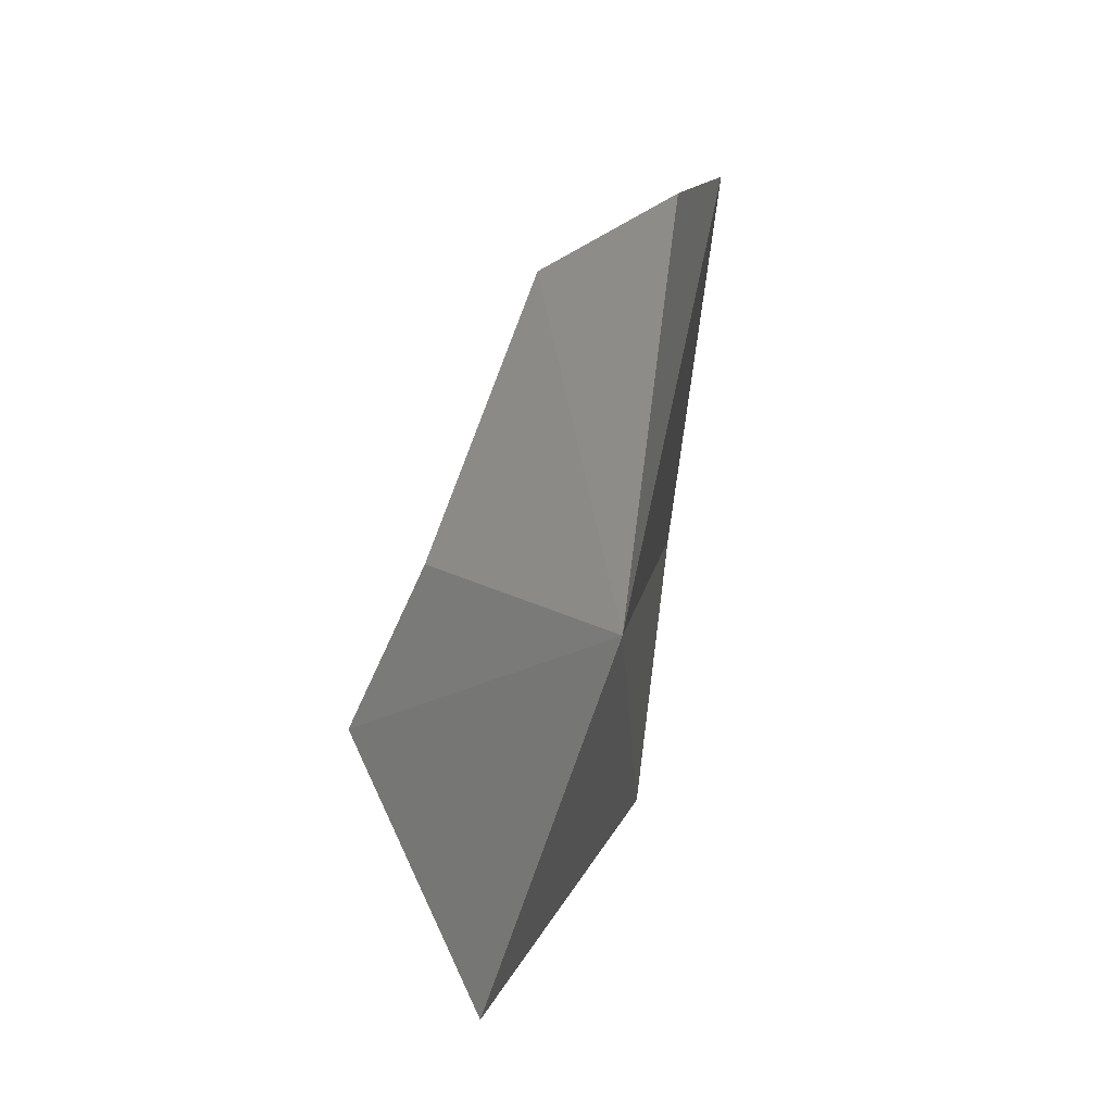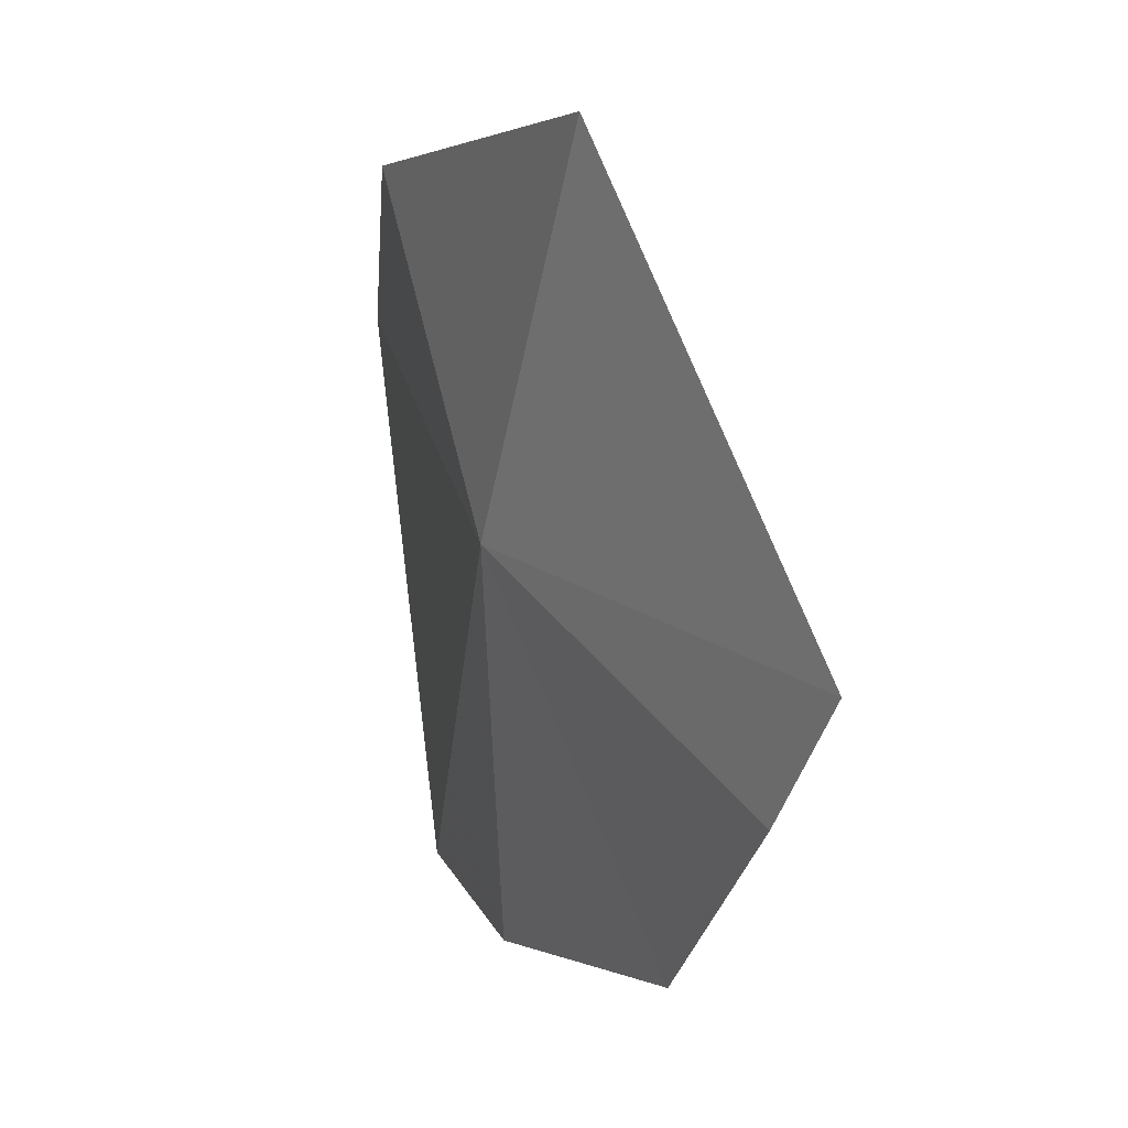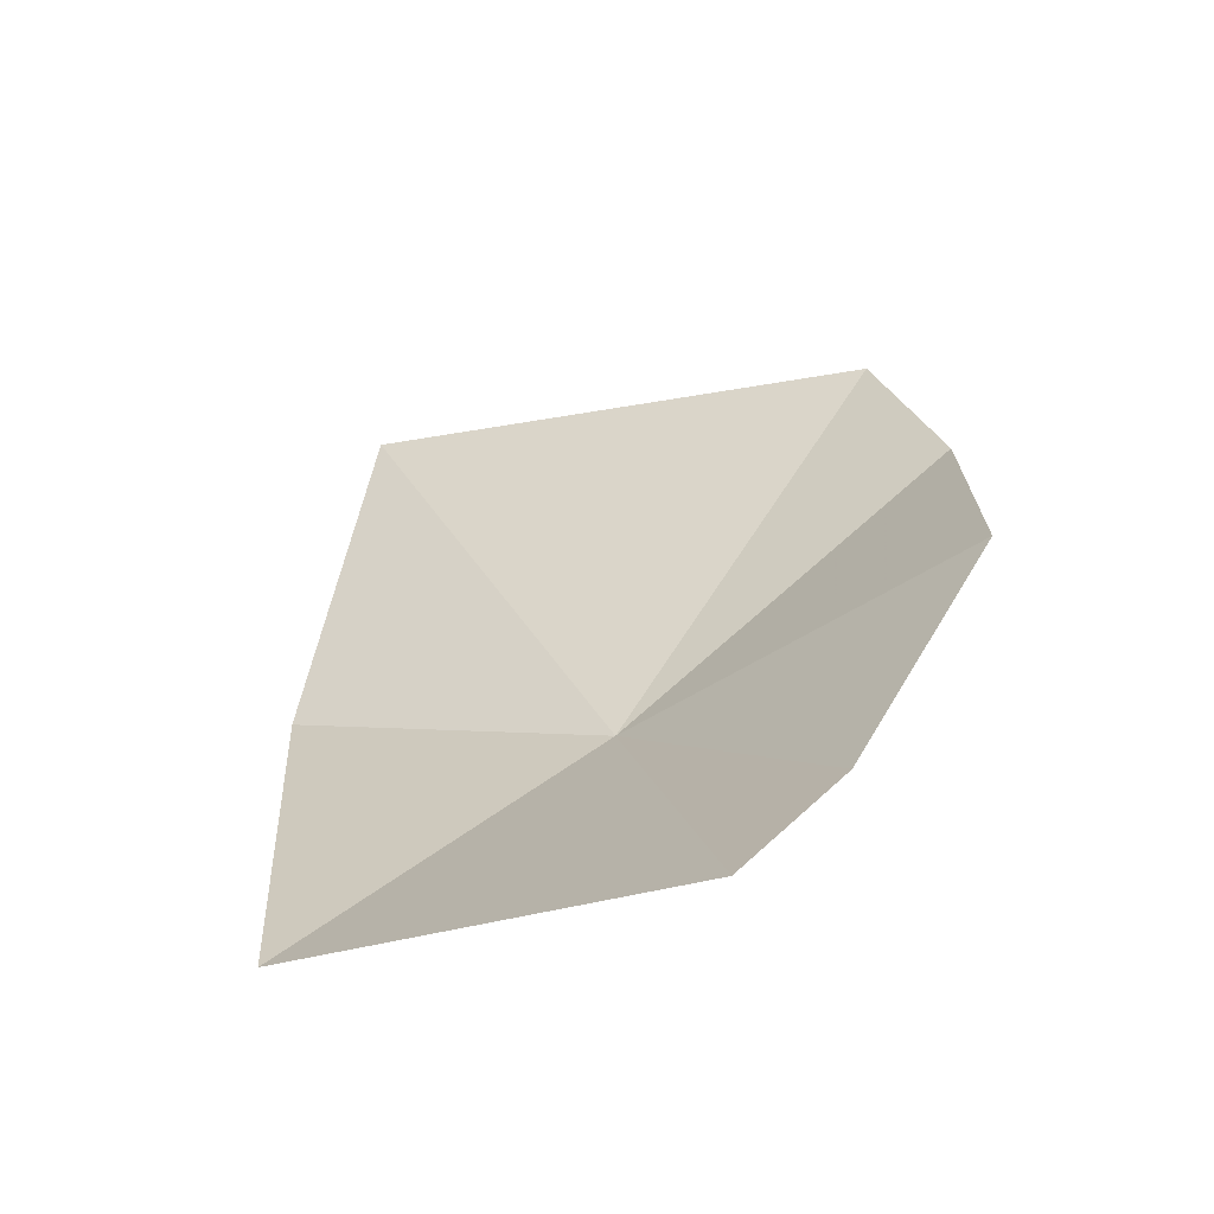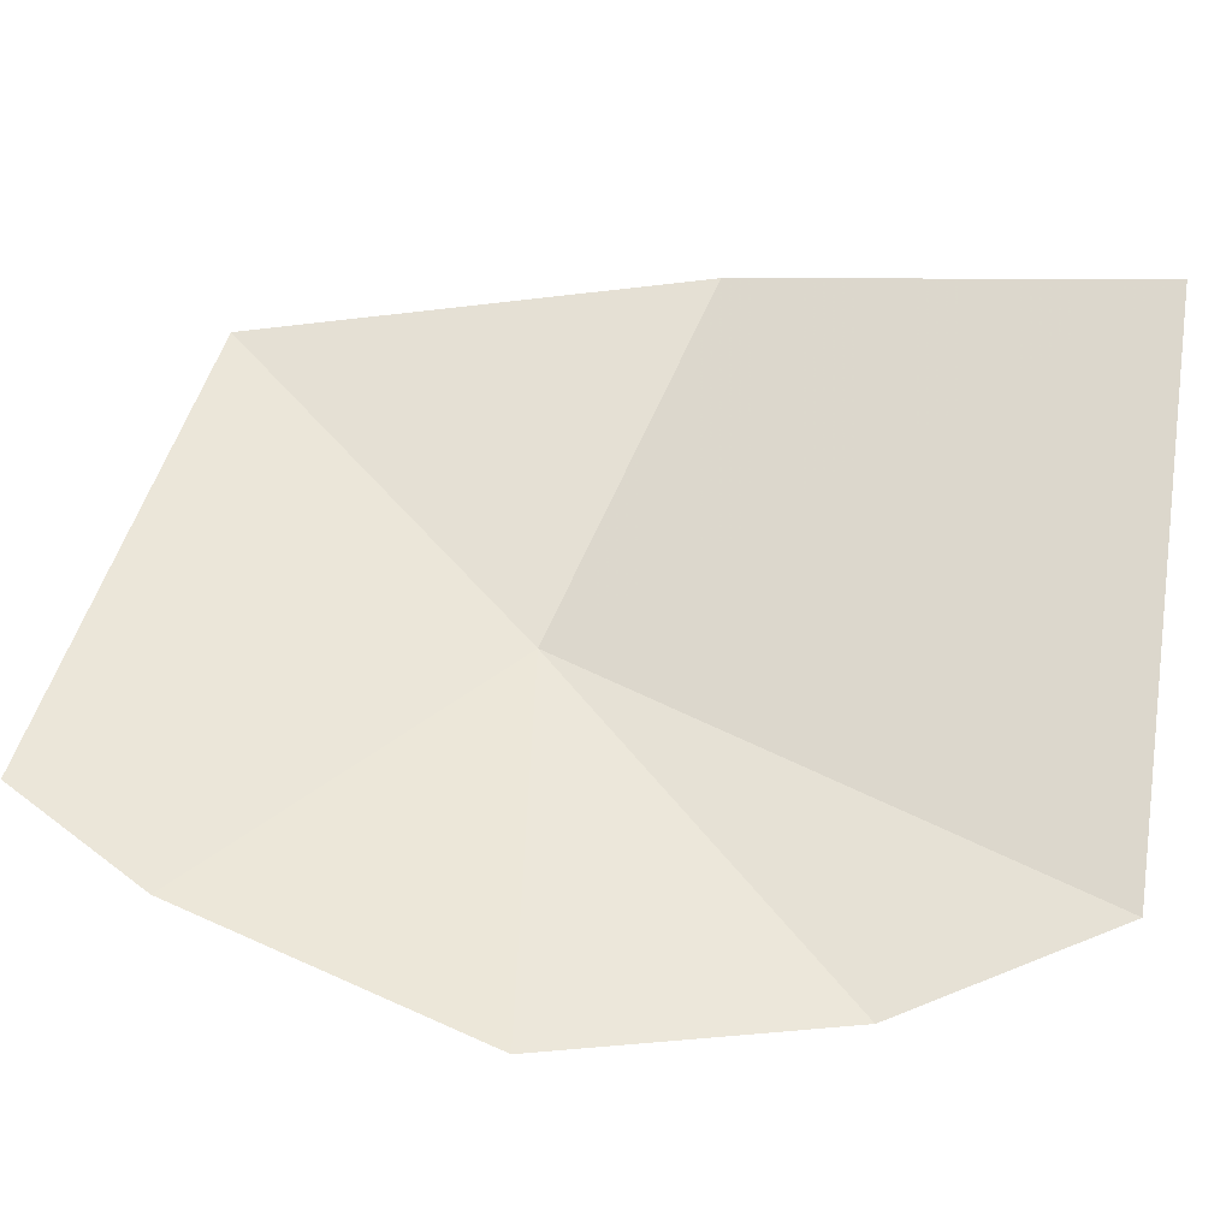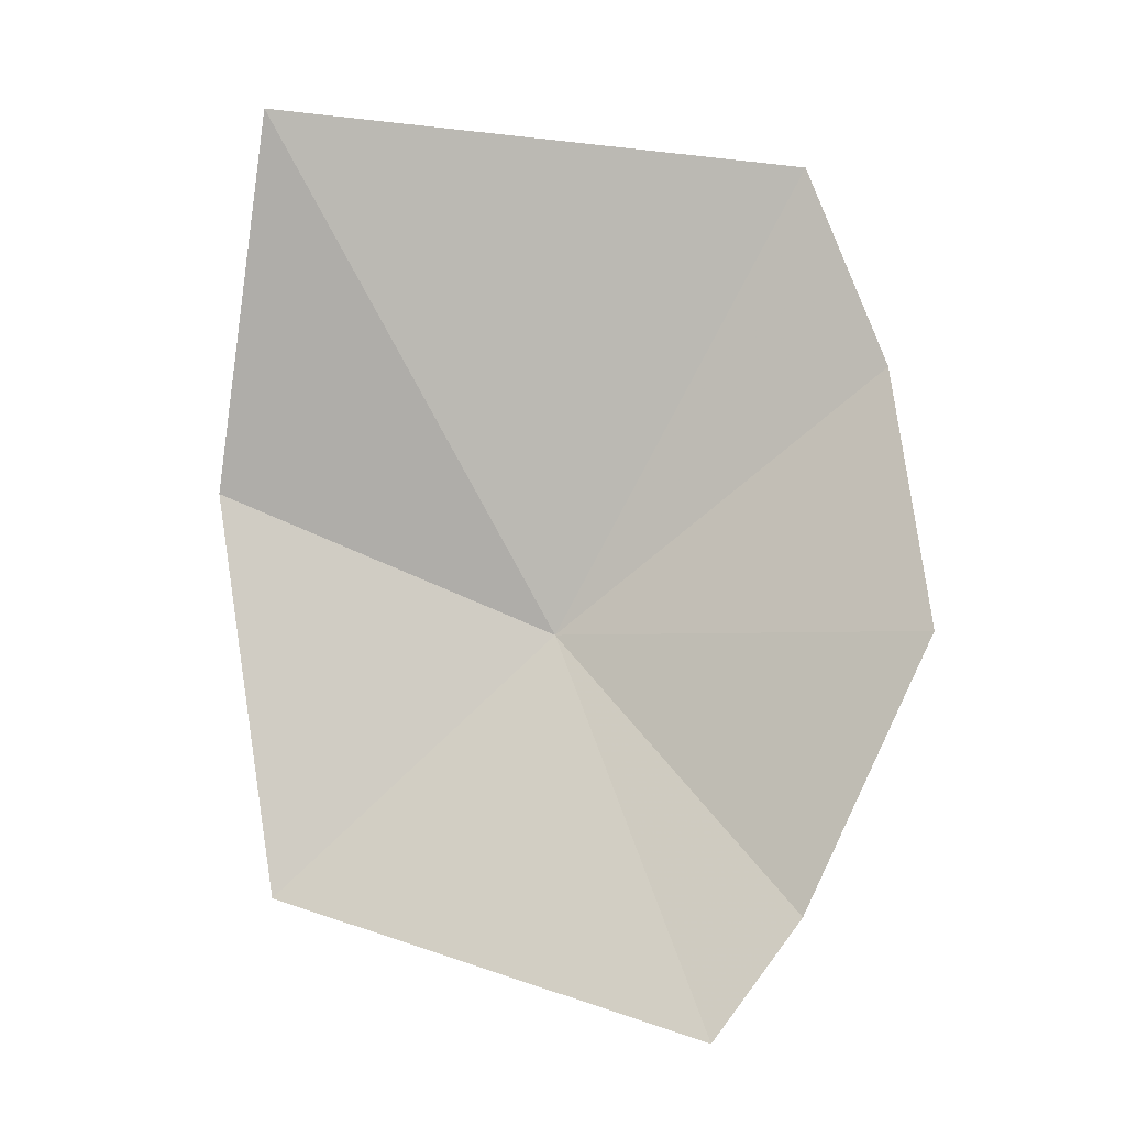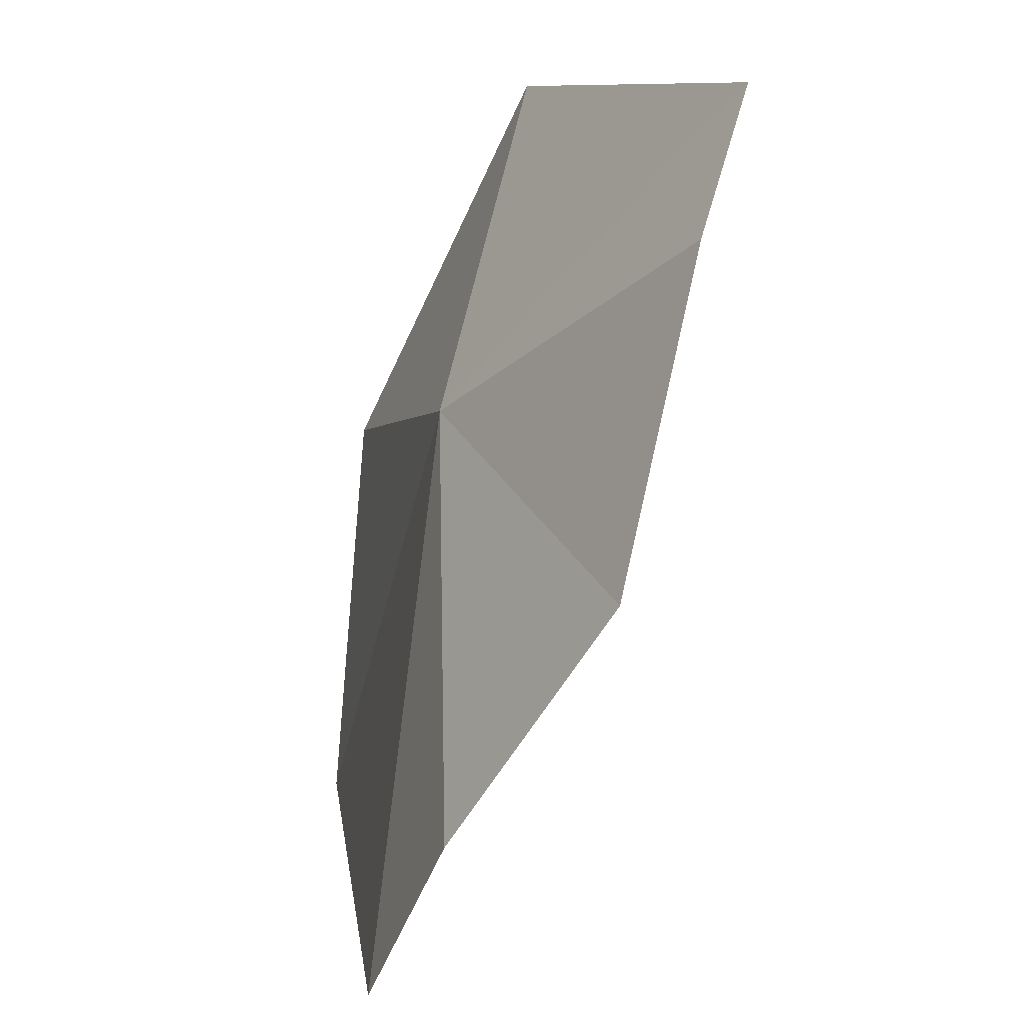
<metadata>
{"format":"obj","ext":"obj","renderer":"f3d","projection":"perspective","resolution":1024,"background":"white","views":[{"elev":-50.2,"azim":169.0,"up":"+Y"},{"elev":-5.9,"azim":0.9,"up":"+Z"},{"elev":-37.8,"azim":102.0,"up":"+Y"},{"elev":-18.9,"azim":113.1,"up":"+Z"},{"elev":16.8,"azim":88.3,"up":"+Y"},{"elev":-70.6,"azim":0.3,"up":"+Z"}]}
</metadata>
<code>
v 1959 -70.34 107.4
v 1963 -68.98 97.87
v 1959 -62.94 98.67
v 1965 -76.02 101.2
v 1957 -58.01 100.7
v 1966 -78.95 103.6
v 1955 -56.61 115
v 1956 -66.98 116.6
v 1961 -76.99 115.1
f 1 3 2
f 1 2 4
f 1 5 3
f 1 4 6
f 1 7 5
f 1 8 7
f 1 9 8
f 1 6 9

</code>
